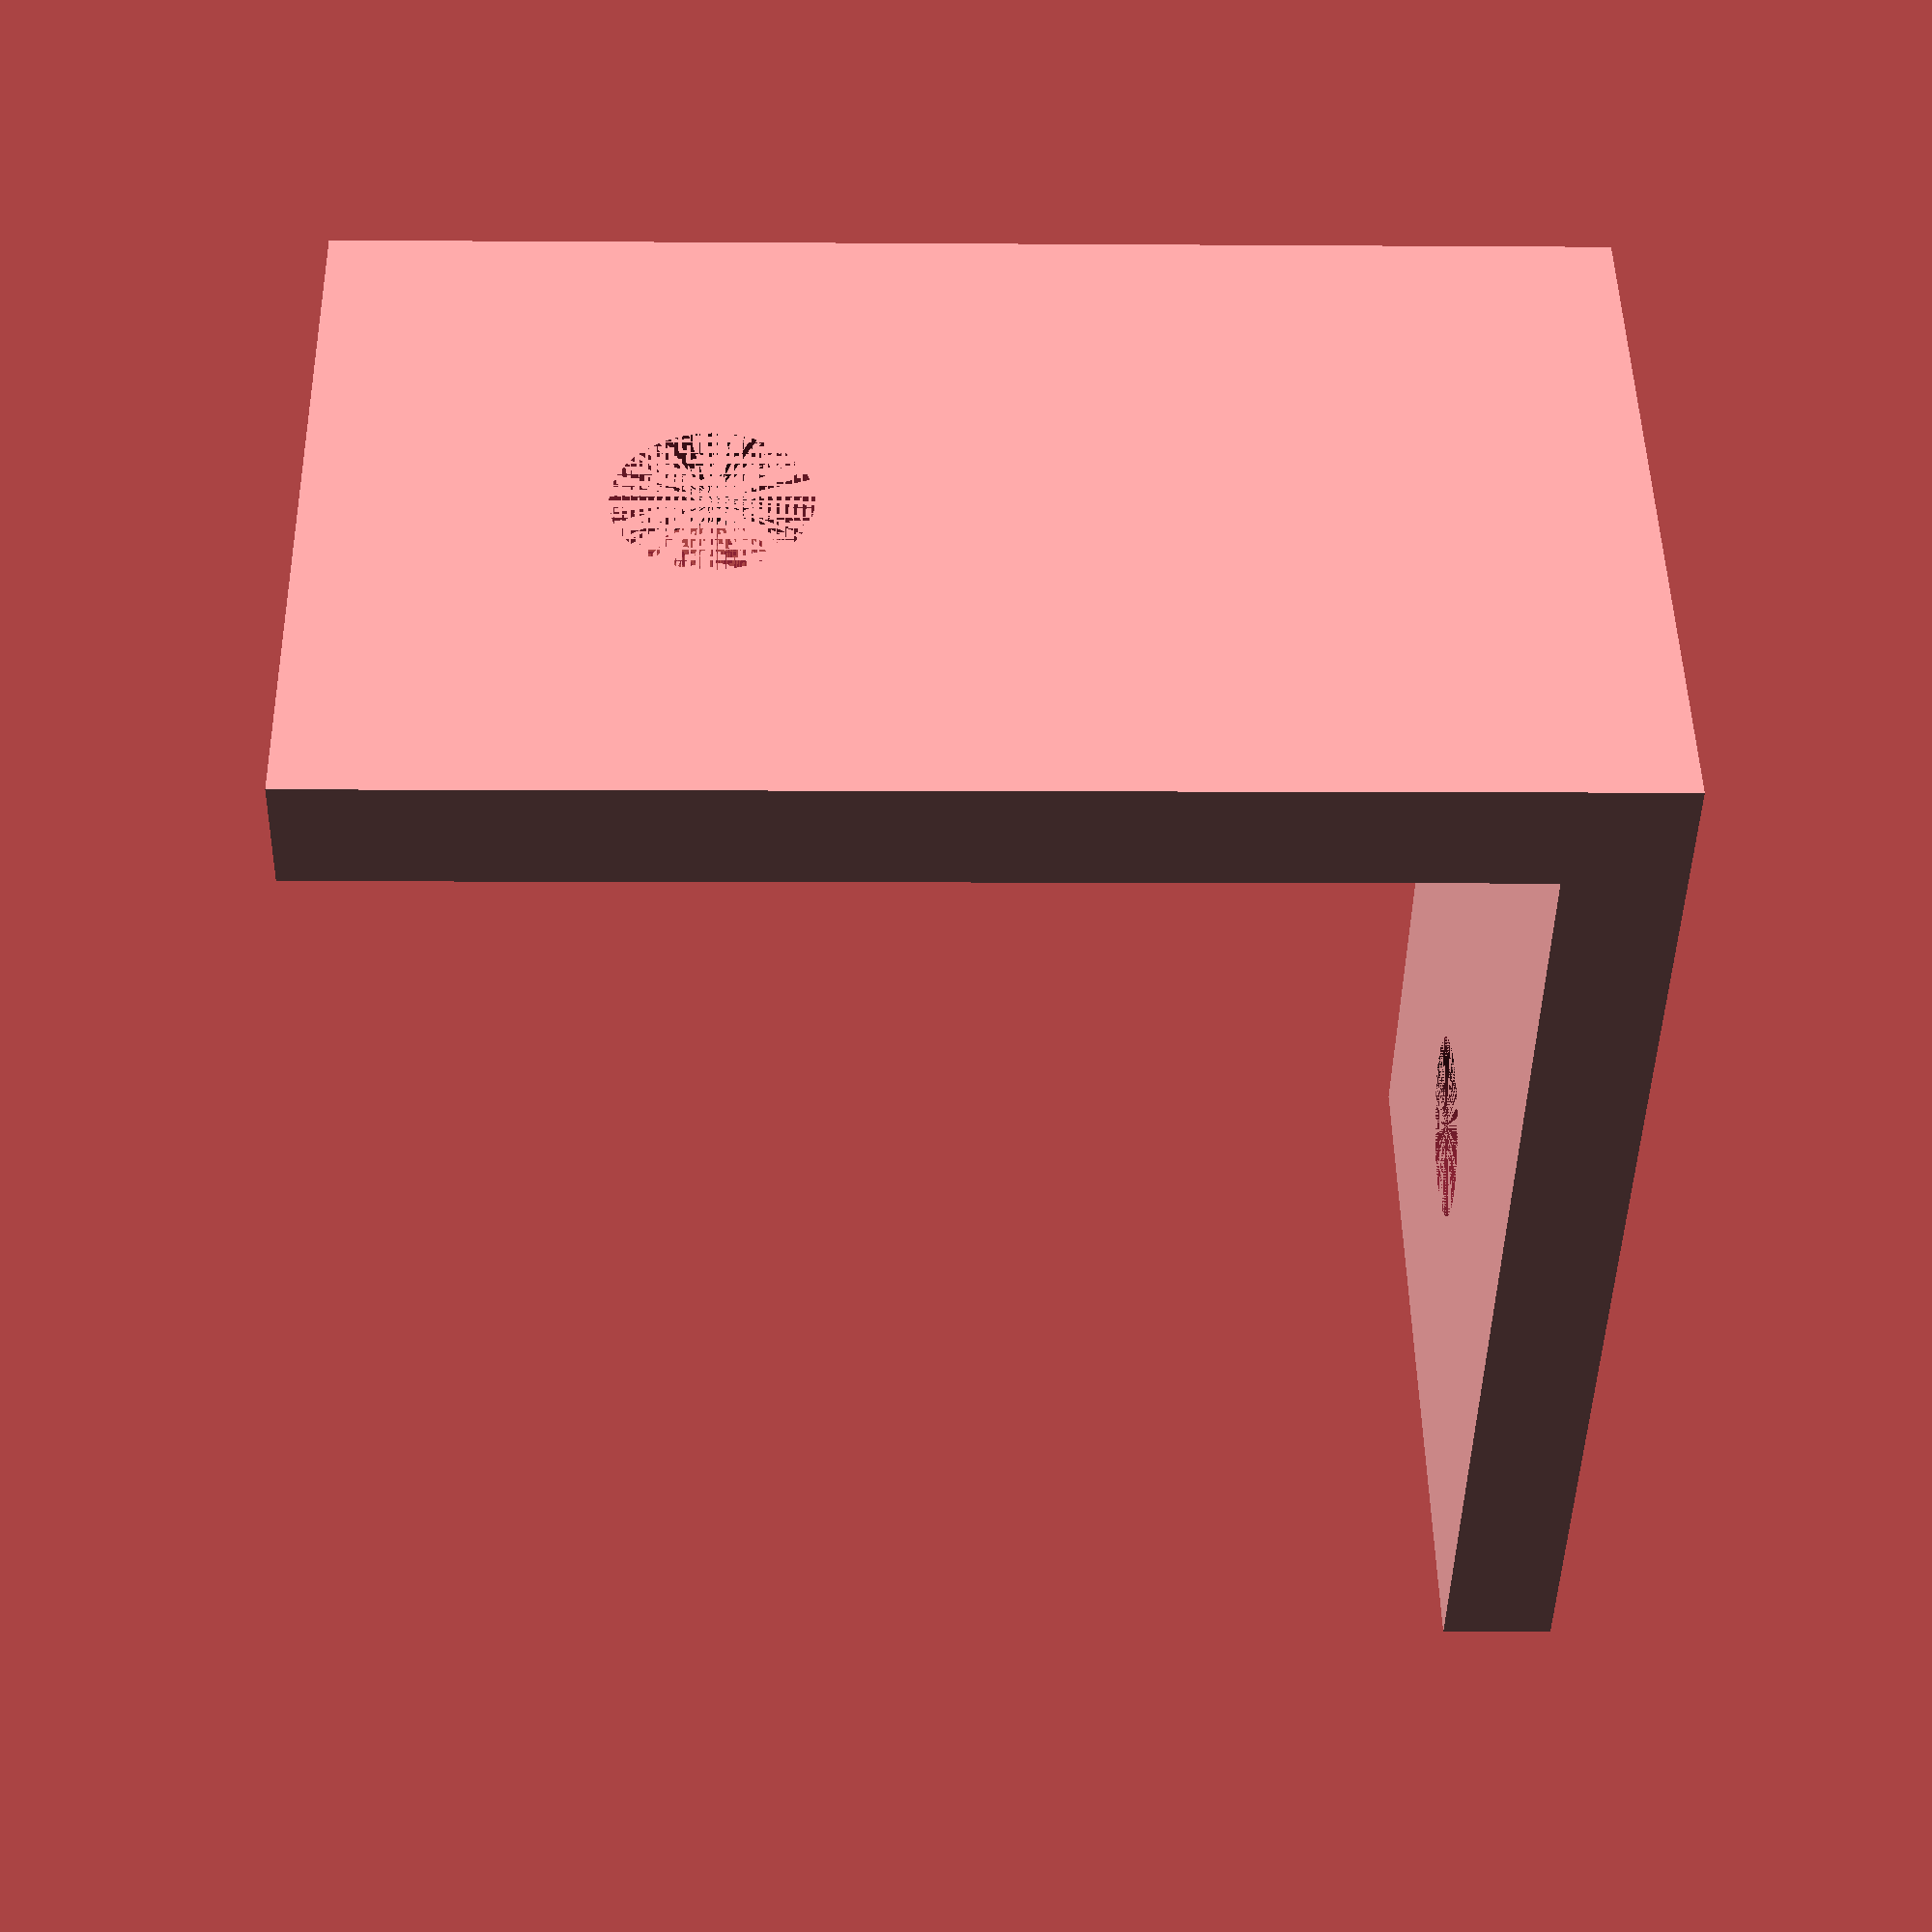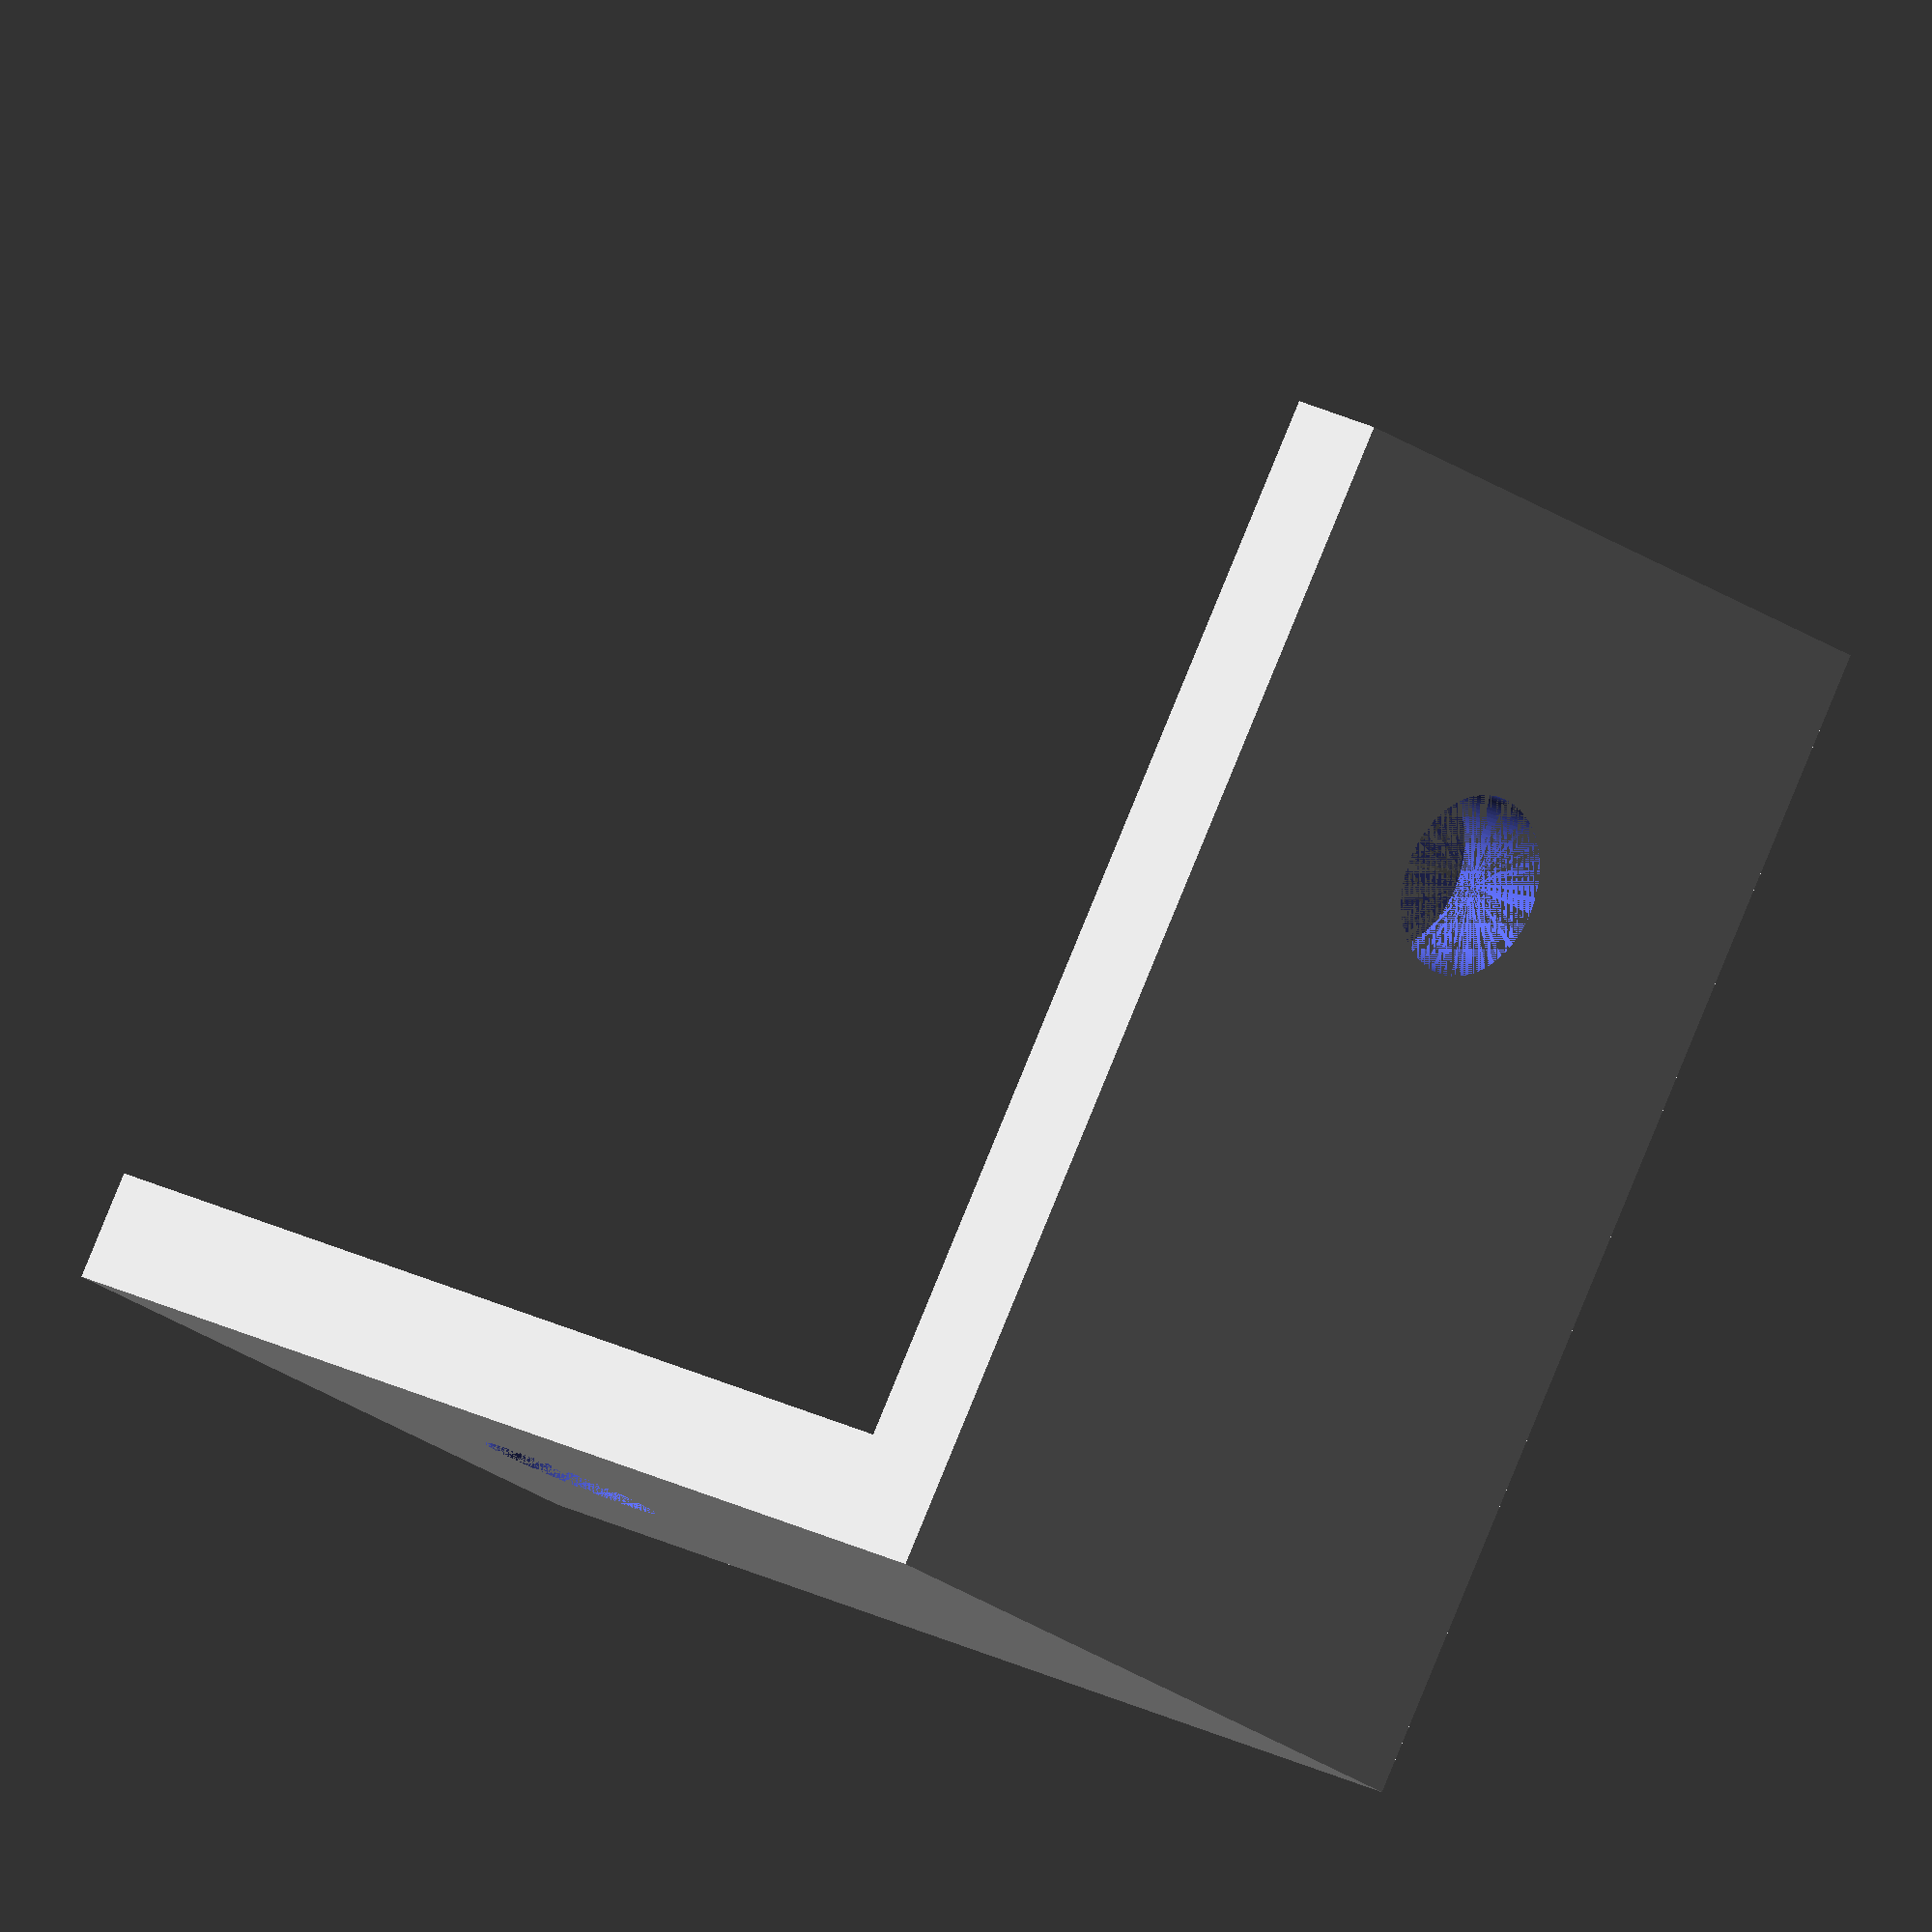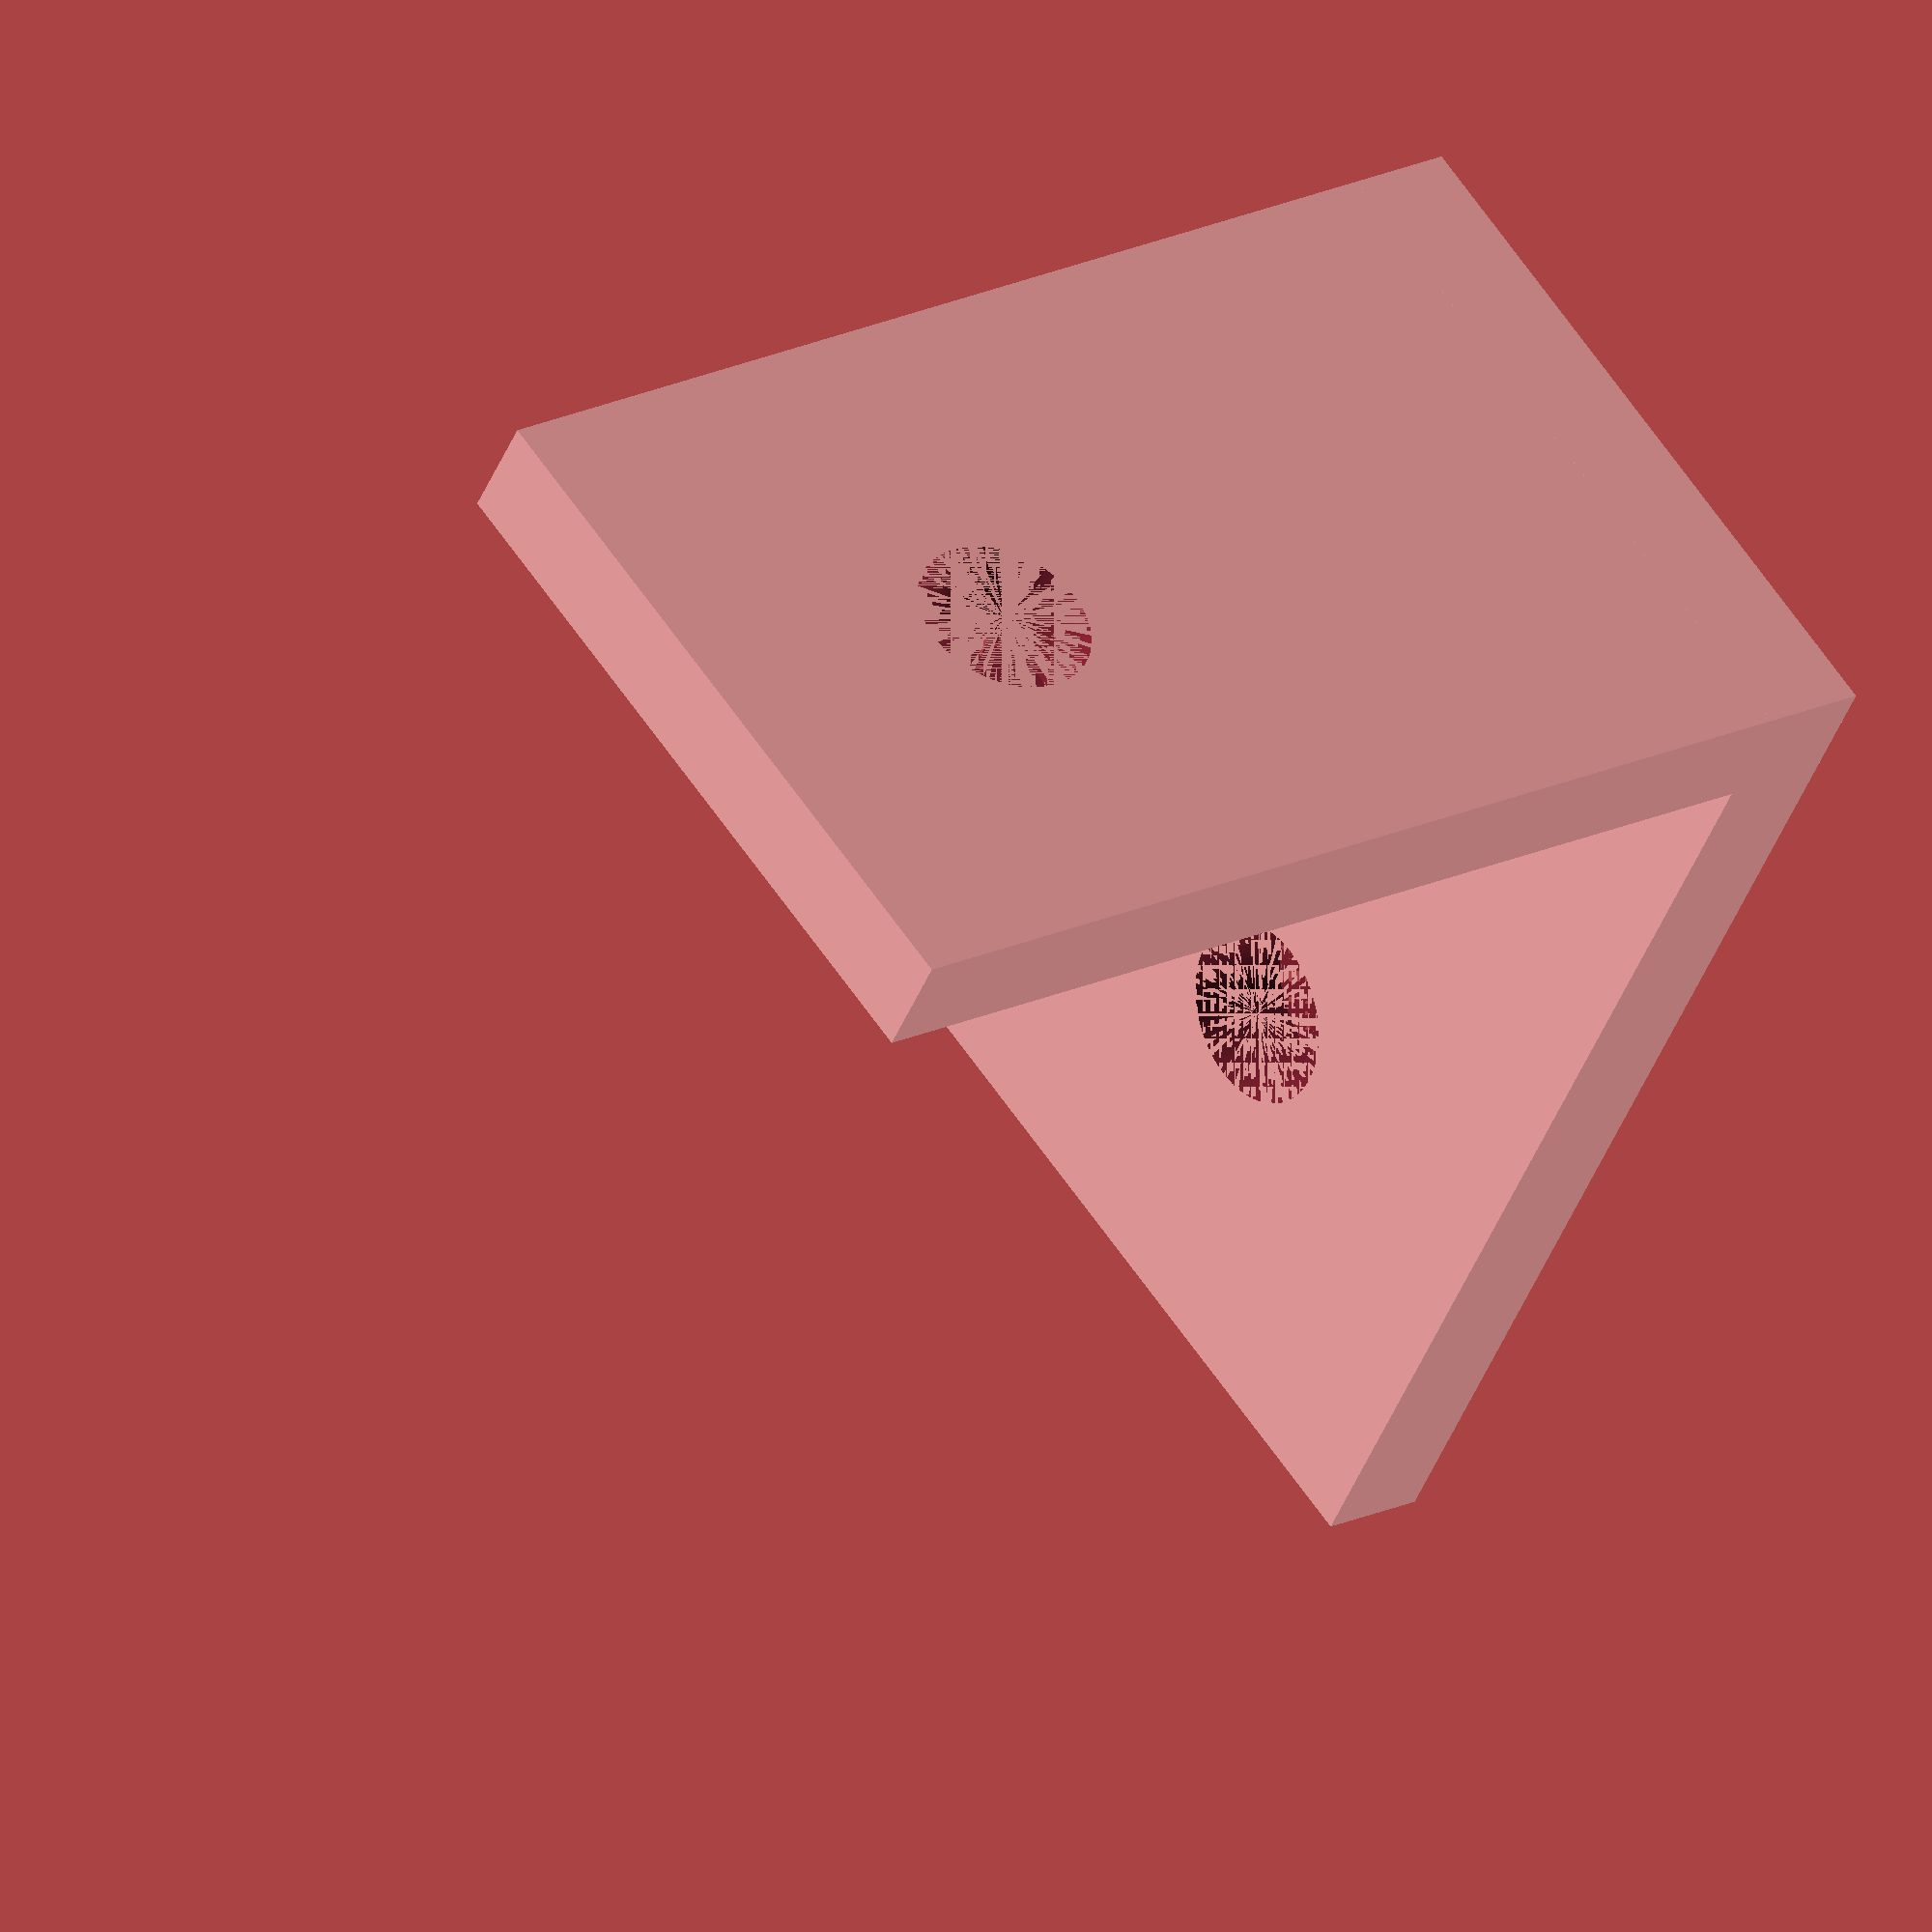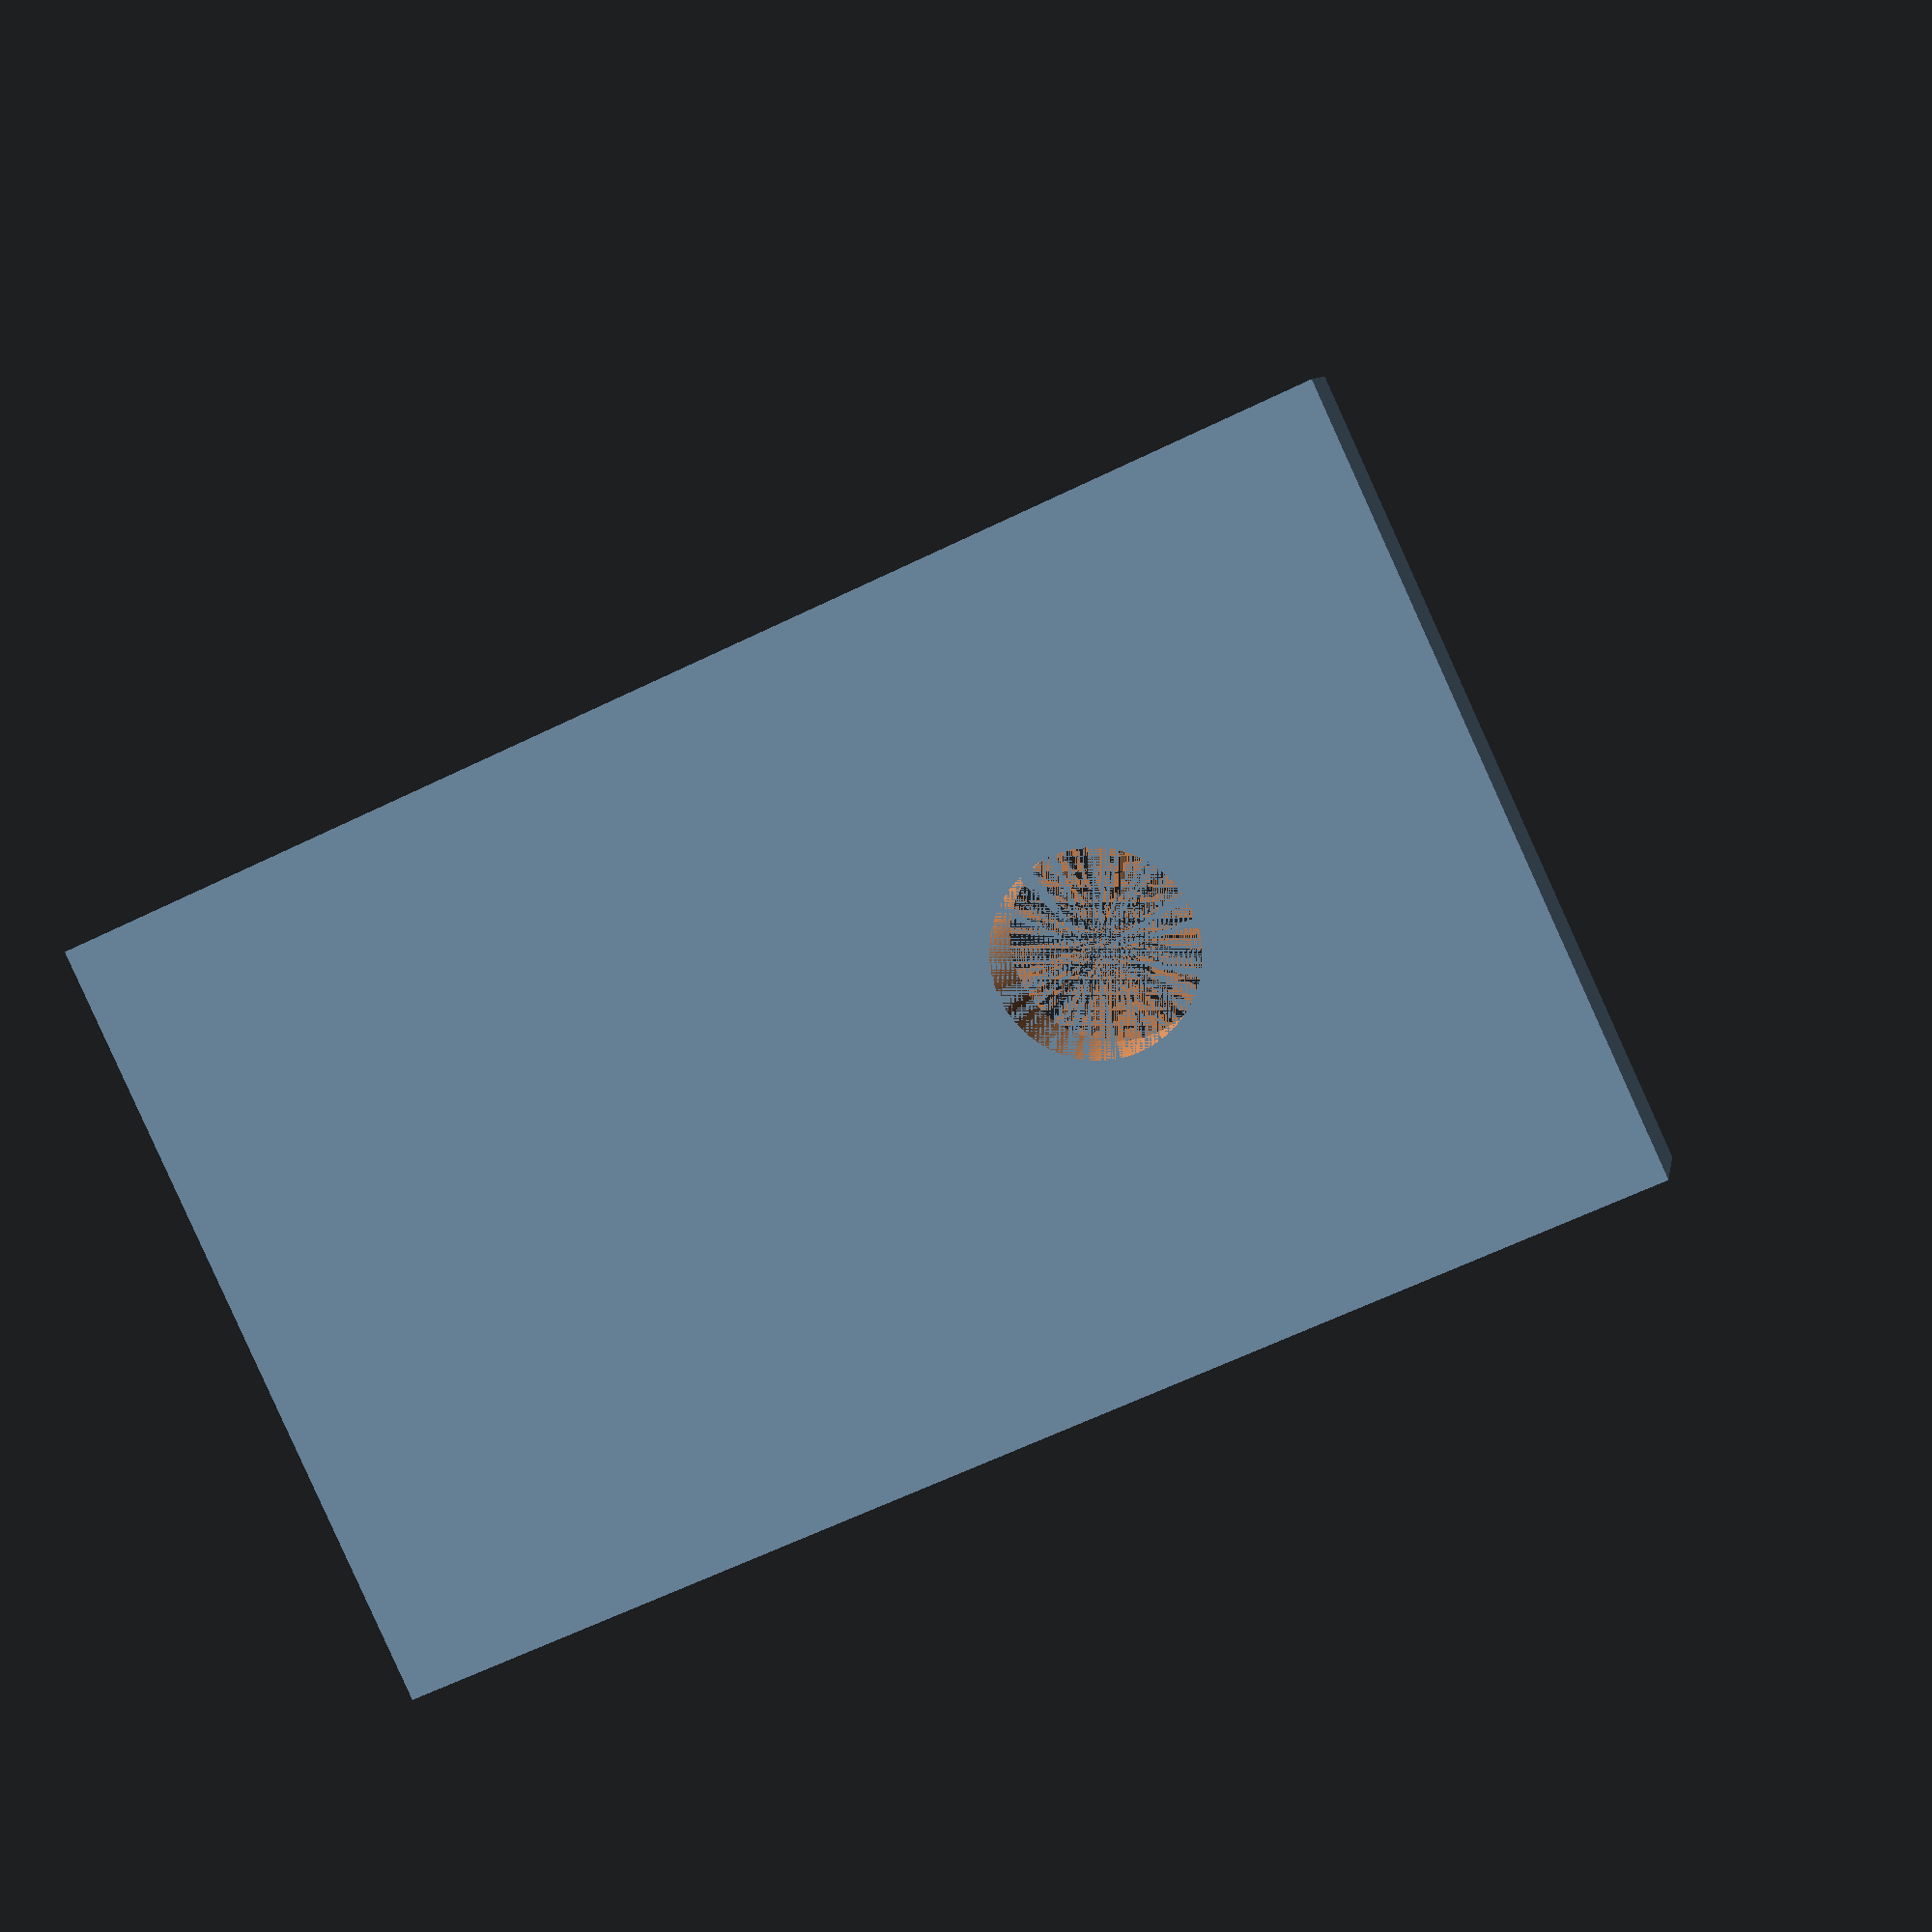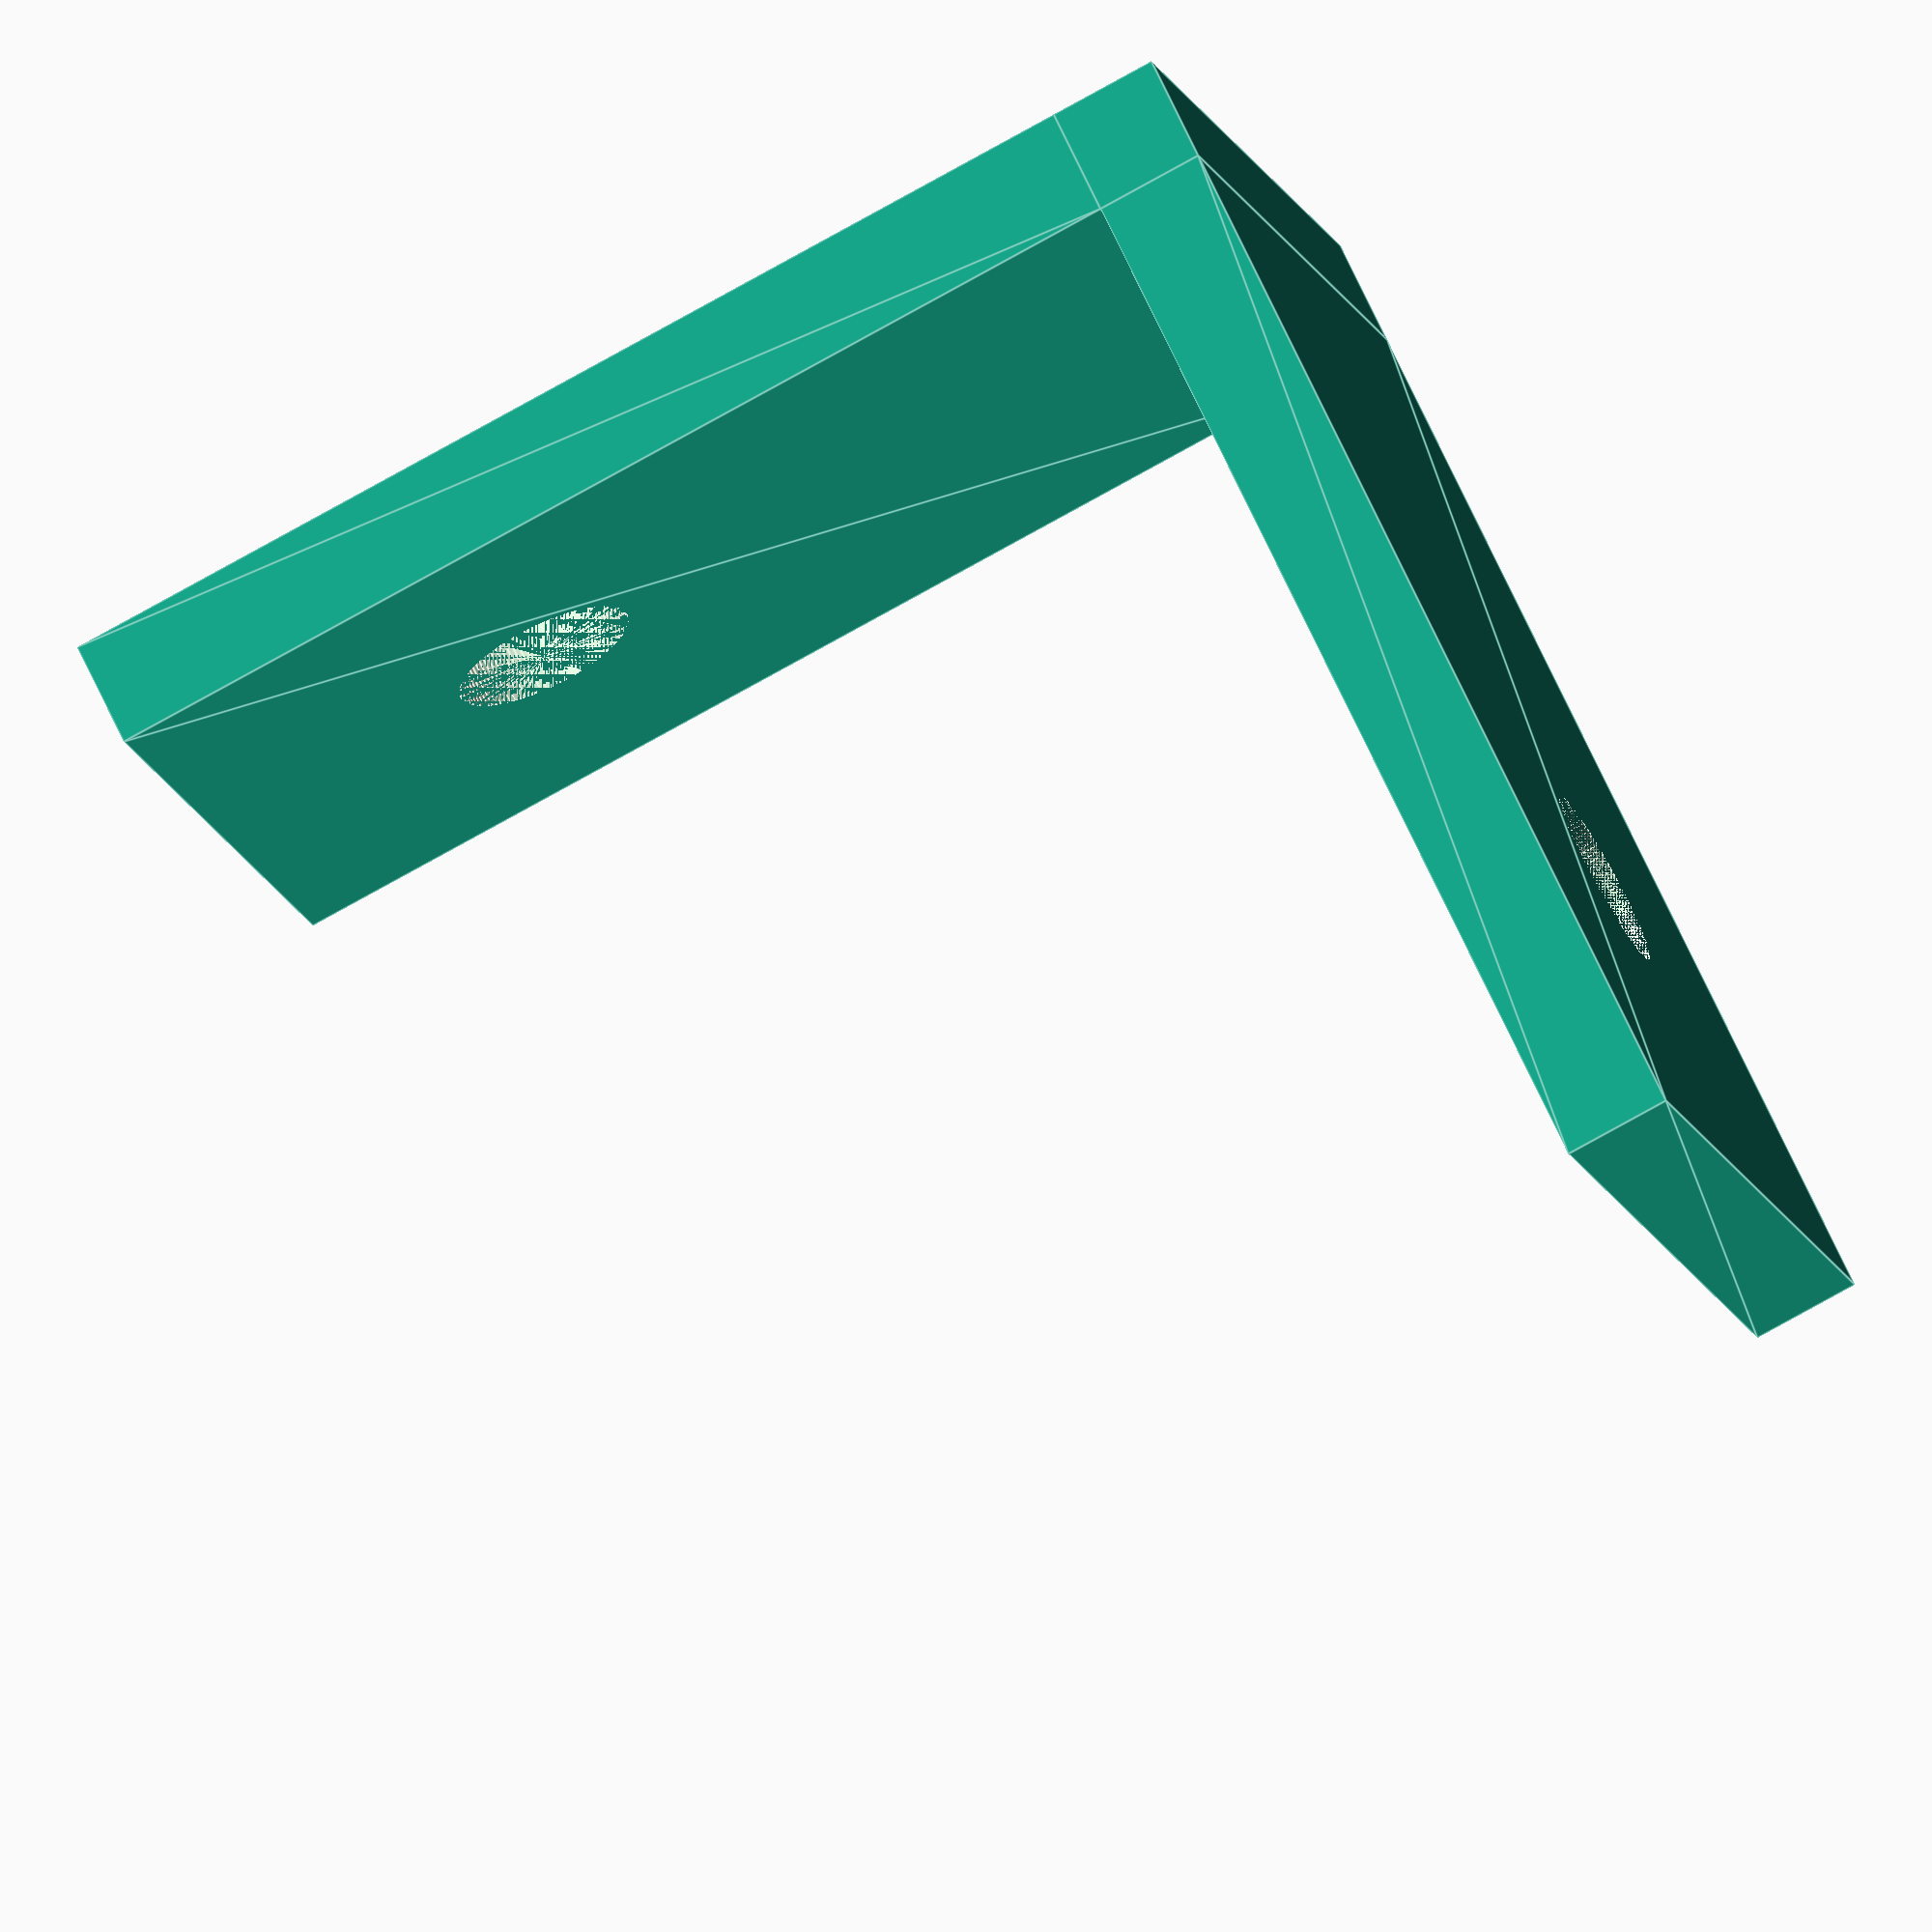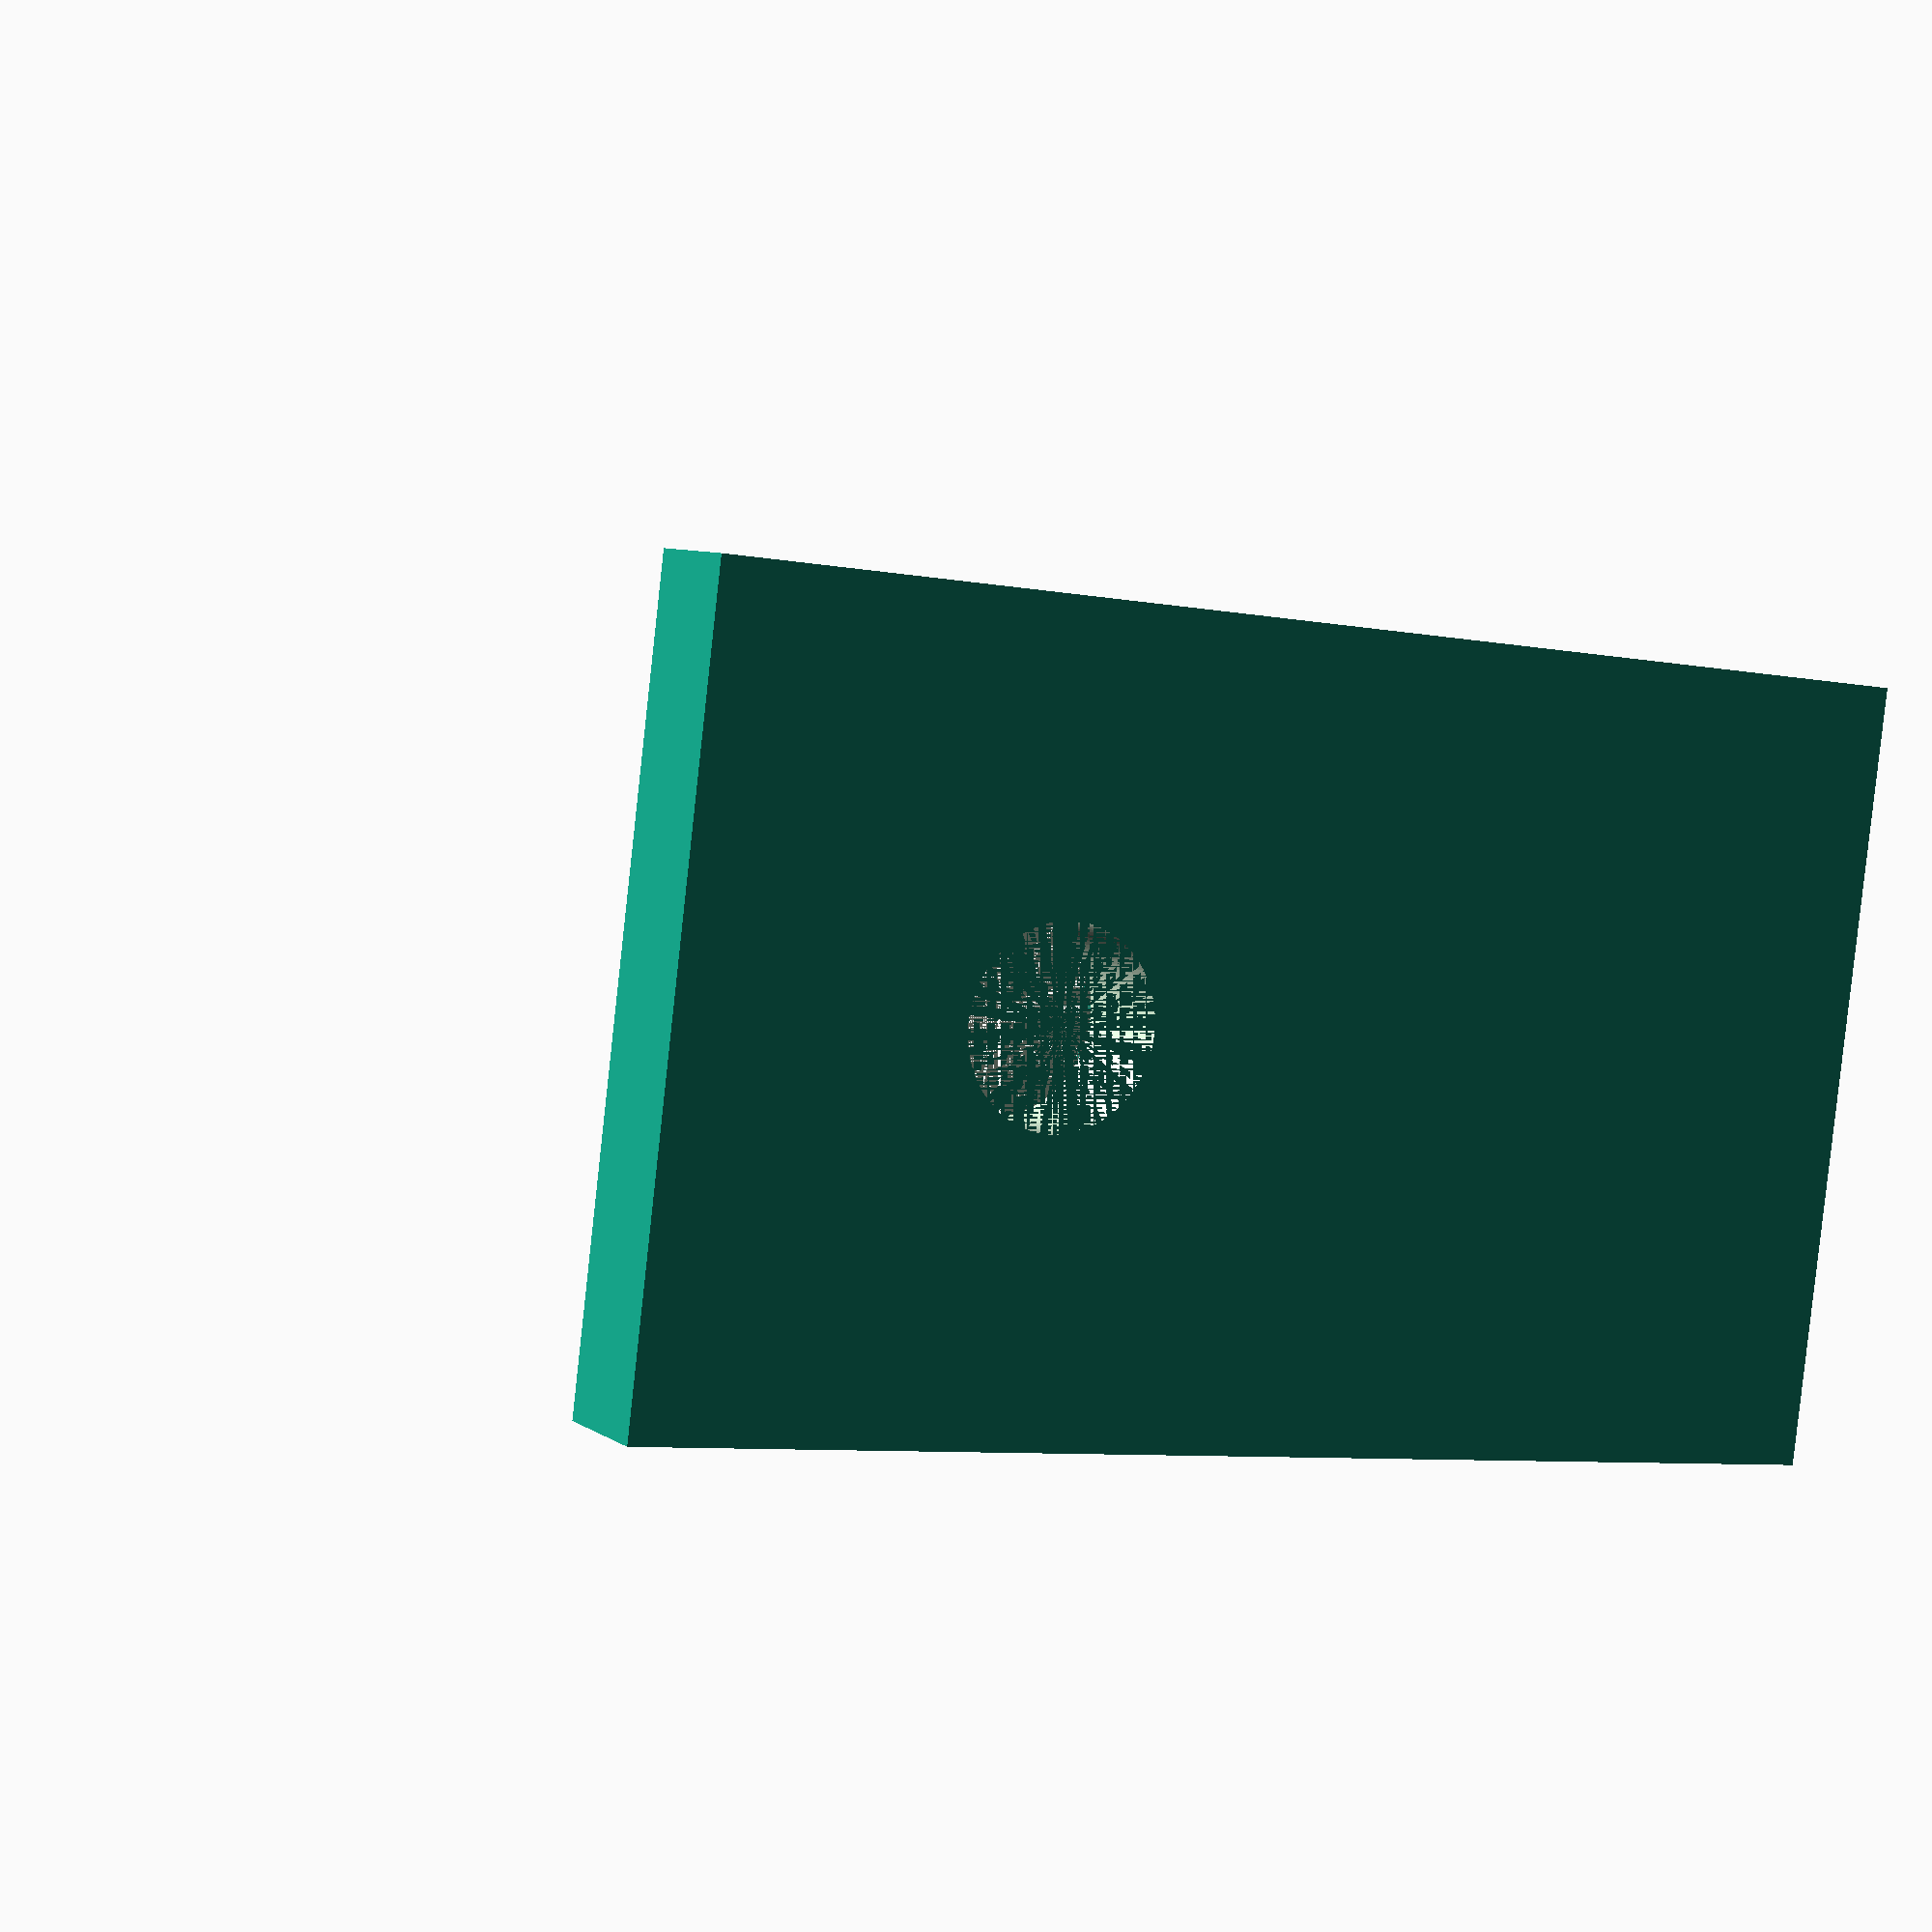
<openscad>
thickness=3;
length=30;
width=20;
$fn=100;
module face() {
    difference() {
        linear_extrude(height=thickness)
        square([length, width]);
        translate([20, width/2])
        cylinder(r=2.5, h=thickness);
    }
}

translate([0,0,thickness])
rotate([0,-90,0])
face();
face();
translate([-thickness, 0, 0])
cube([thickness, width, thickness]);

</openscad>
<views>
elev=3.1 azim=139.9 roll=88.5 proj=p view=solid
elev=161.7 azim=59.2 roll=42.0 proj=o view=solid
elev=44.5 azim=36.5 roll=159.0 proj=o view=solid
elev=241.6 azim=112.5 roll=243.5 proj=p view=solid
elev=111.7 azim=343.8 roll=204.7 proj=o view=edges
elev=7.3 azim=192.8 roll=60.6 proj=p view=solid
</views>
